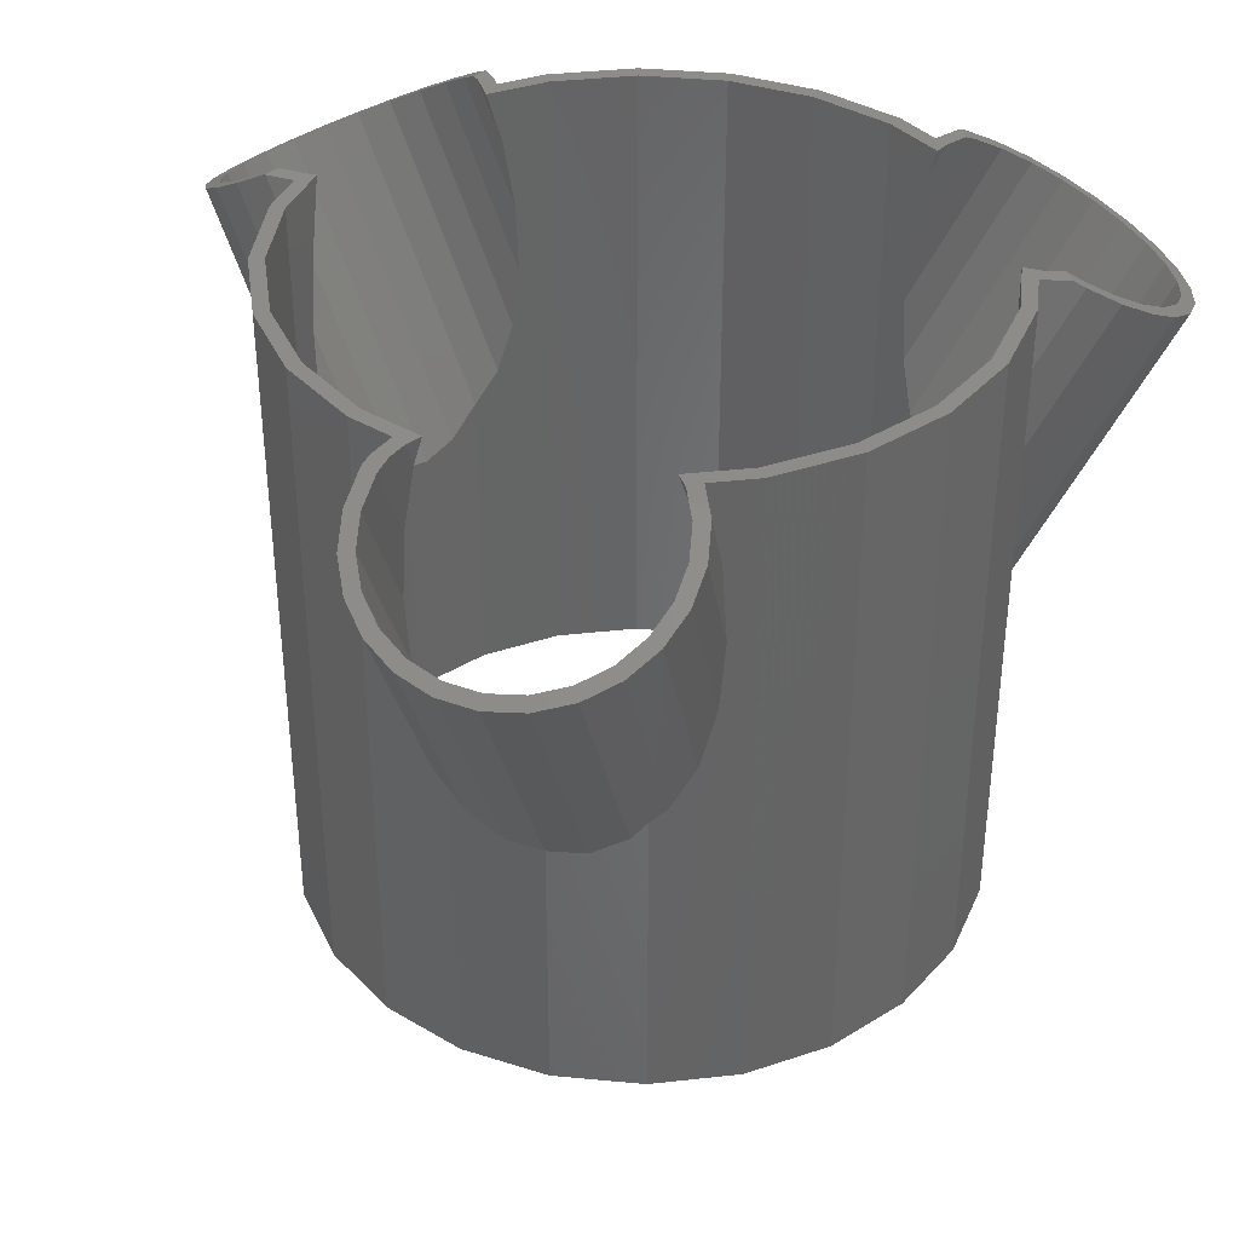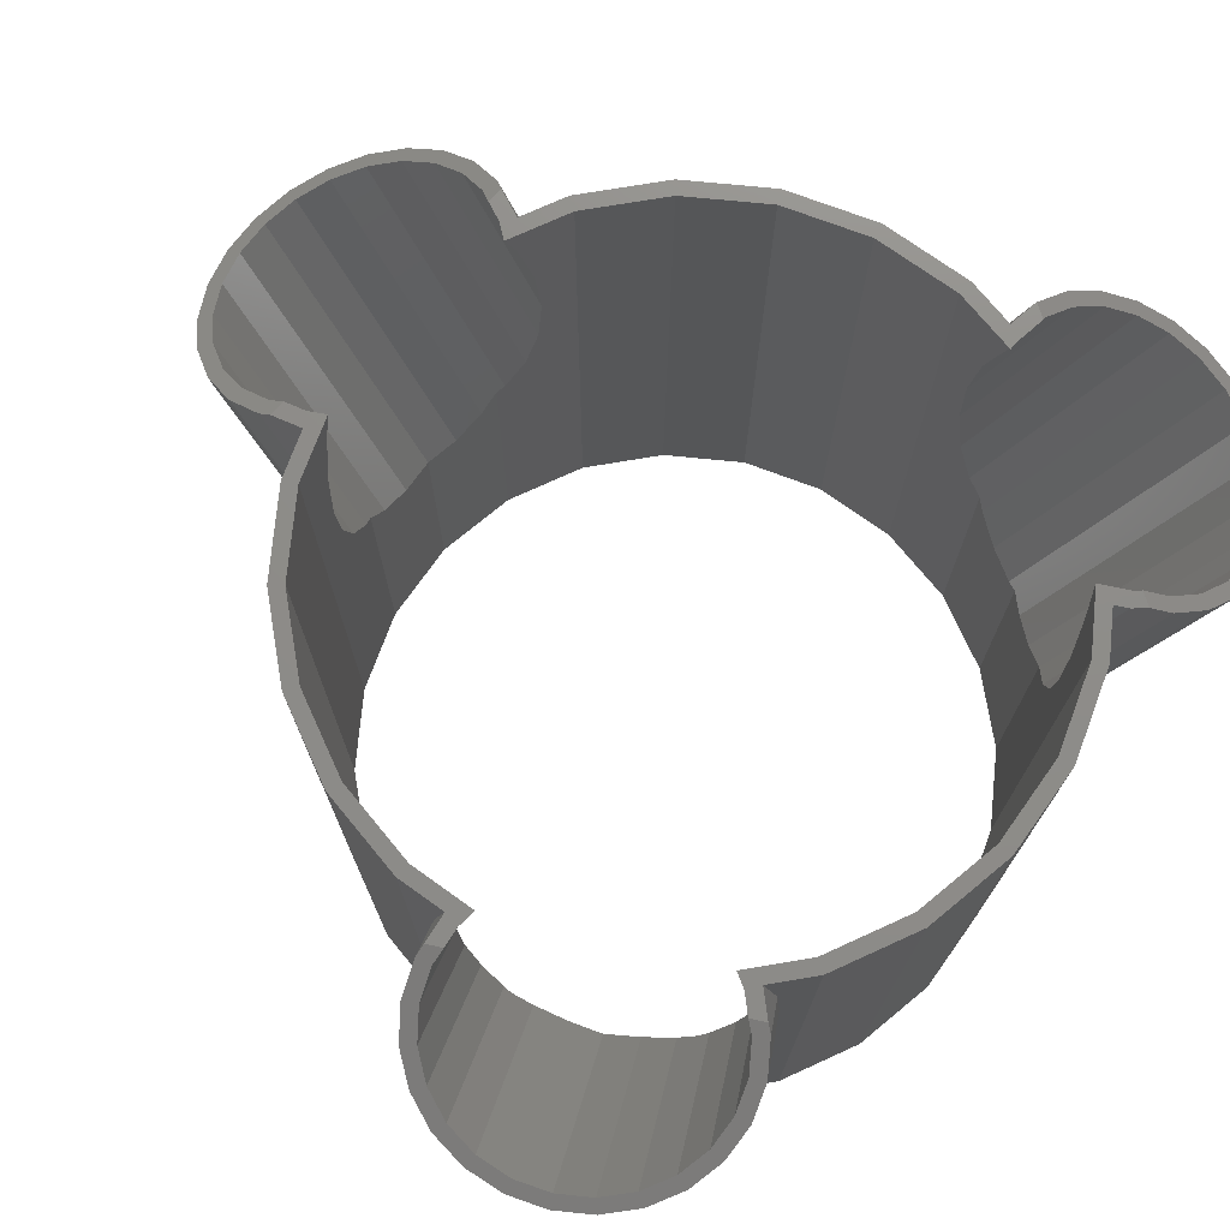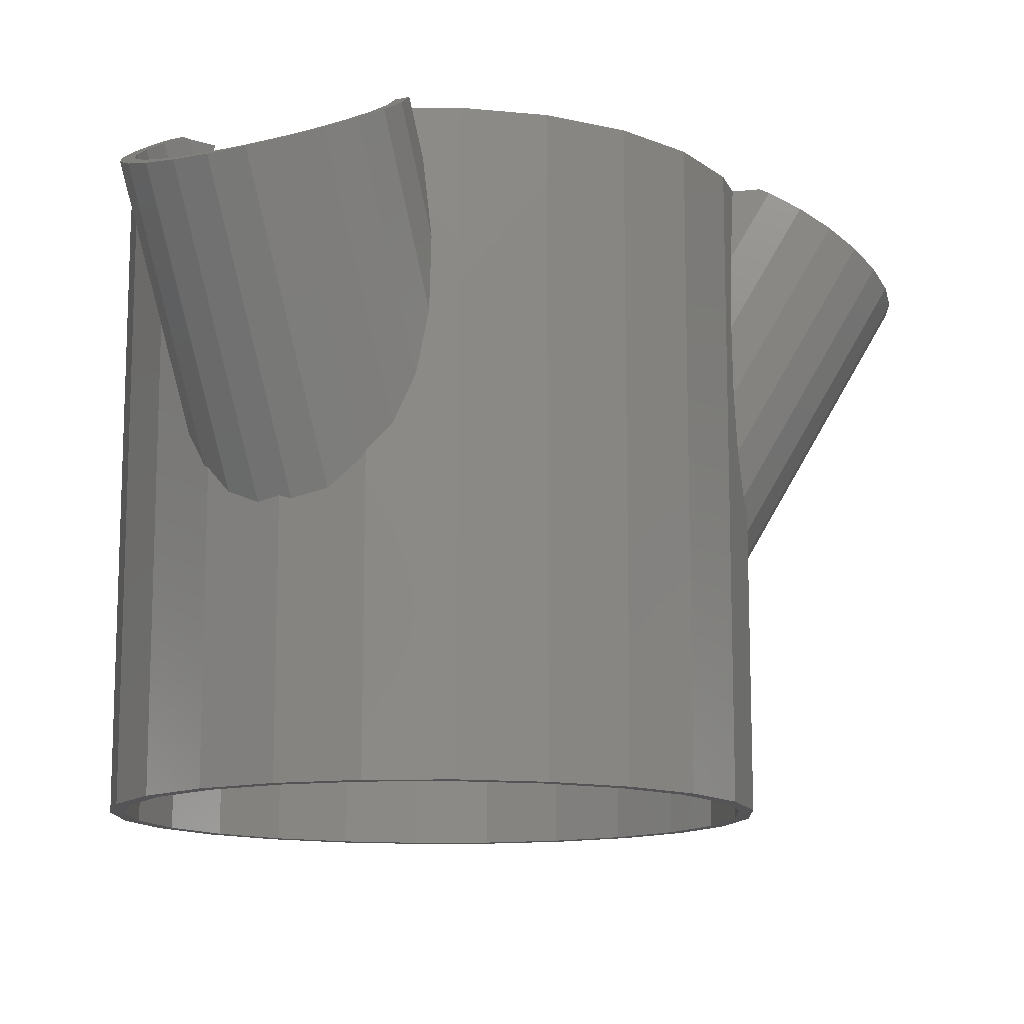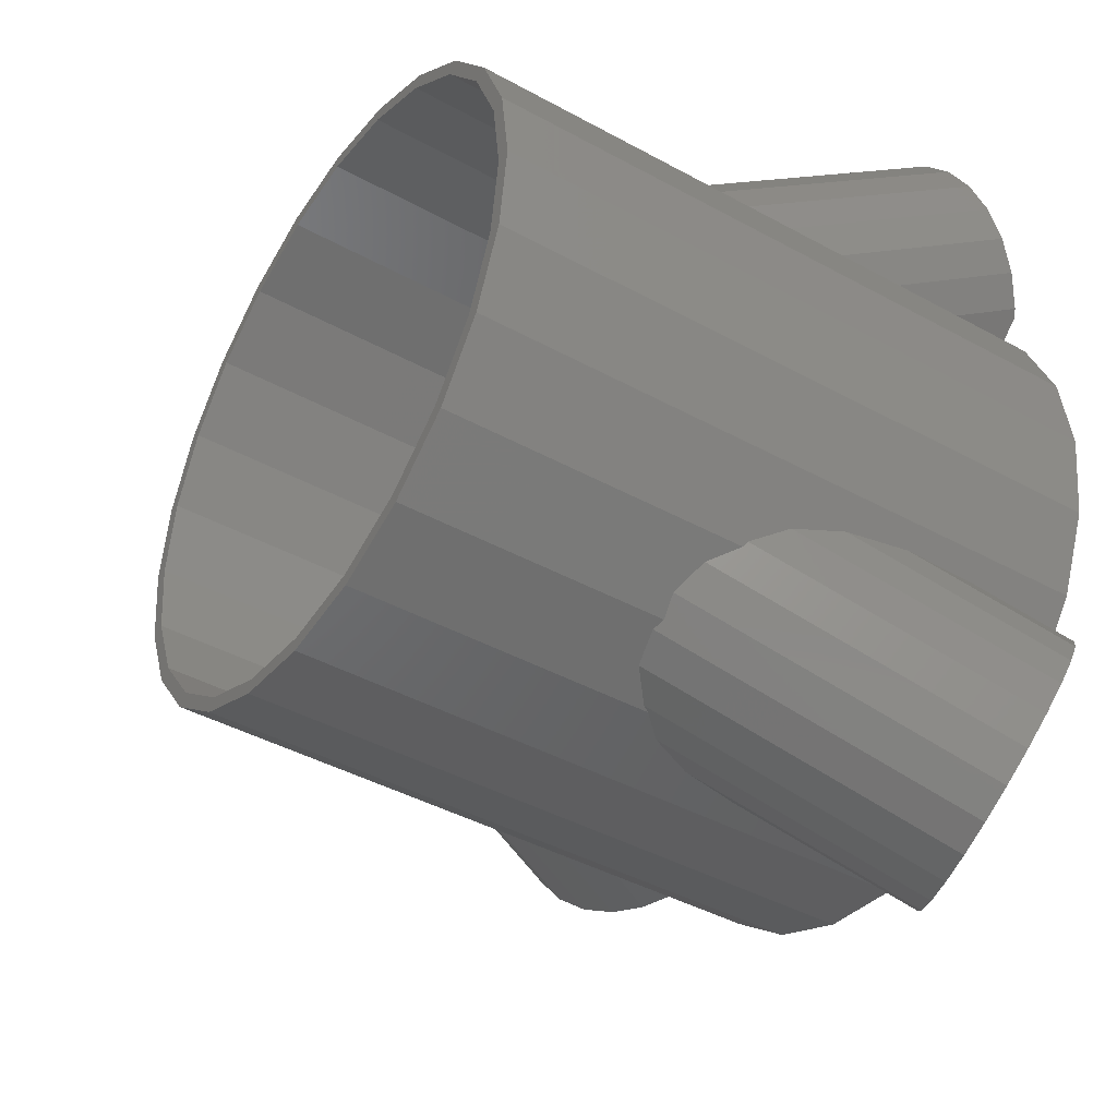
<metadata>
{"format":"stl","ext":"stl","renderer":"f3d","projection":"perspective","resolution":1024,"background":"white","views":[{"elev":38.2,"azim":104.4,"up":"+Z"},{"elev":74.2,"azim":-137.0,"up":"+Z"},{"elev":-12.6,"azim":-5.4,"up":"+Z"},{"elev":-42.3,"azim":-123.3,"up":"+Y"}]}
</metadata>
<code>
# stl→obj: 320 verts, 640 faces
v -33.49 58 57.78
v -47.36 47.36 0
v -33.49 58 0
v -33.68 57.85 57.66
v -44.45 49.59 62.07
v -47.36 47.36 66.92
v -39.26 53.57 58.04
v -10.54 -74.74 137
v -12.73 -66.27 137
v -13.42 -73.08 137
v -9.594 -65.71 137
v -12.88 -65.28 137
v -10.47 -74.53 137
v -9.879 -68.7 137
v 0 -70 137
v -2.256e-14 -66.97 137
v 17.33 -64.69 137
v 18.12 -67.61 137
v 33.49 -58 137
v 35 -60.62 137
v 47.36 -47.36 137
v 49.5 -49.5 137
v 58 -33.49 137
v 60.62 -35 137
v 61.8 -24.33 137
v 64.35 -26 137
v 63.02 -21.36 137
v 66.03 -23.36 137
v 70 -28.03 137
v 70 -24.78 137
v -18.12 67.61 65.59
v 1.128e-14 70 0
v -18.12 67.61 0
v -15 68.02 67.88
v -9.827 68.71 76.76
v -6.54 69.14 88.98
v 1.128e-14 70 137
v -5.367 69.29 103.7
v -6.388 69.16 119.9
v -9.533 68.74 136.6
v -9.674 68.73 137
v 67.61 -18.12 0
v 60.62 -35 0
v 63.12 -28.98 89.45
v 62.69 -30 104.2
v 64.36 -25.98 77.13
v 66.33 -21.21 68.13
v 67.61 -18.12 65.6
v 63.12 -28.98 120.5
v 61.8 24.33 137
v 62.2 23.36 130.4
v 63.02 21.36 137
v 61.08 26.05 115.4
v 58 33.49 137
v 60.7 26.97 100.8
v 63.97 19.07 68.32
v 64.69 17.33 0
v 64.69 17.33 66.89
v 58 33.49 0
v 62.2 23.36 76.41
v 61.08 26.05 87.49
v -60.62 35 137
v -57.33 39.29 104.8
v -60.62 35 0
v -56.61 40.23 121.1
v -54.67 42.75 137
v -56.7 40.11 89.93
v -49.5 49.5 0
v -54.77 42.63 77.51
v -51.66 46.67 68.38
v -49.5 49.5 65.59
v 67.61 18.12 0
v 70 0 56.9
v 70 0 0
v 68.98 7.765 57.18
v 68.03 15 61.52
v 67.61 18.12 65.6
v -9.661 68.97 137
v -17.33 64.69 66.86
v -38.02 92.41 120.2
v -21.12 63.12 61.67
v -15.66 64.91 68.09
v -31.32 92.04 122.4
v -35.54 -92.47 120.9
v -17.33 -64.69 66.93
v -19.09 -63.97 63.92
v -13.78 -65.16 70.62
v -28.99 -91.5 123.3
v 47.36 -47.36 0
v 33.49 -58 0
v 62.2 -23.36 130.4
v 72.66 -26.05 135.5
v 61.08 -26.05 115.4
v 90.38 23.36 125.2
v 84.75 26.05 128.5
v 78.7 -26.97 132
v 60.7 -26.97 100.8
v 68.98 -7.765 57.18
v 104.7 0 117
v 103.8 -7.765 117.5
v 102.1 -1.128e-14 118.5
v 66.05 -6.981 57.96
v 101.3 -6.981 118.9
v 66.97 0 57.71
v 98.93 -13.49 120.3
v 63.97 -19.07 68.32
v 95.22 -19.07 122.4
v 64.69 -17.33 66.89
v 65.2 -13.49 61.87
v -33.49 -58 58.12
v -17.33 -64.69 0
v -33.49 -58 0
v -31.32 -58.9 57.39
v -24.91 -61.55 58.85
v -52.04 -41.26 125.5
v -60.31 -51.35 134.3
v -53.44 -39.44 110.5
v -55.37 -47.03 137
v -56.54 -48.19 137
v -17.79 88.63 128
v -13.49 83.36 131.8
v 18.12 67.61 137
v 35 60.62 0
v 18.12 67.61 0
v 35 60.62 137
v -62.67 -49.46 134.6
v -55.47 -41.72 131.7
v -57.02 -39.69 115
v -57 -44.38 137
v -59.26 -46.61 137
v -5.86 -69.23 94.11
v -12.35 -81.16 133.3
v -16.04 -86.85 129.4
v -5.486 -69.28 109.5
v -13.81 76.16 135.3
v -6.99 66.05 100.3
v -7.908 65.93 114.9
v -16.1 81.83 131.9
v -18.99 -67.26 63.81
v -42.7 -94.43 117.9
v -25.46 -64.57 58.17
v -35.12 -95.19 119.7
v -67.75 59.26 128.2
v -66.99 73.22 121.5
v -68.36 66.17 124.6
v -65.21 52.95 132.1
v -65.43 66.37 125.3
v -64.89 60.16 128.6
v -60.91 47.68 136
v -62.6 54.49 132.1
v -58.73 49.75 135.6
v -59.29 46.6 137
v -56.47 48.23 137
v -63.74 79.92 119.1
v -64.2 72.71 122.5
v -61.28 78.74 120.4
v -58.82 85.82 117.5
v -56.86 84.04 119
v -52.58 90.52 117
v -51.24 88.26 118.5
v -45.43 93.69 117.5
v -44.82 91.12 118.9
v -37.88 95.13 118.9
v -30.42 94.72 121.3
v -25.16 90.05 125.1
v -23.57 92.51 124.4
v -19.97 86.57 128.4
v -13.54 73.01 137
v -10.73 74.63 137
v -10.95 77.06 135.7
v -21.24 66.32 61.3
v -28.01 63.52 57.1
v 49.5 49.5 0
v 60.62 35 137
v 60.62 35 0
v 49.5 49.5 137
v -7.297 -69.04 126
v -48.62 45.72 68.54
v 58 -33.49 0
v -62.12 -82.19 118.4
v -39.19 -57.41 56.63
v -56.68 -87.69 117.2
v -45.16 -52.82 59.65
v -8.394 -68.89 80.87
v -27.82 -94.12 122.3
v -12.92 -68.3 70.69
v -21.31 -91.27 125.6
v -18.12 -67.61 65.3
v -35 60.62 56.97
v -35.22 60.45 56.84
v -51.25 42.29 130.9
v -53.06 39.92 115.9
v -53.02 45.35 137
v 103.8 7.765 117.5
v 63.12 28.98 89.45
v 91.69 25.98 124.5
v 64.36 25.98 77.13
v 85.43 28.98 128.1
v 78.7 26.97 132
v 72.66 26.05 135.5
v -51.41 42.08 76.75
v -53.15 39.82 87.92
v 17.33 -64.69 0
v -67.61 18.12 0
v -64.69 17.33 0
v -66.97 -1.128e-14 0
v -58 33.49 0
v -35 60.62 0
v -17.33 64.69 0
v 2.256e-14 66.97 0
v 17.33 64.69 0
v 33.49 58 0
v 47.36 47.36 0
v 66.97 2.256e-14 0
v -67.61 -18.12 0
v -70 1.128e-14 0
v -64.69 -17.33 0
v -60.62 -35 0
v -58 -33.49 0
v -49.5 -49.5 0
v -47.36 -47.36 0
v -35 -60.62 0
v -18.12 -67.61 0
v 0 -70 0
v -2.256e-14 -66.97 0
v 18.12 -67.61 0
v 35 -60.62 0
v 49.5 -49.5 0
v 64.69 -17.33 0
v -54.56 -42.9 137
v -12.21 -65.37 135.2
v -37.25 -55.11 57.47
v -59.82 -80.77 119.8
v -54.93 -85.72 118.7
v -42.63 -50.99 60.19
v -53.64 -39.17 96.21
v -63.63 -56.47 130.8
v -50.05 -91.87 117
v -32.59 -61.62 56.54
v -35 -60.62 57.36
v -57.25 -39.39 99.15
v -66.36 -55.15 130.7
v -66.01 -75.73 120.5
v -65.19 -68.69 124.2
v -65.29 -62.38 127.4
v -63.32 -74.97 121.7
v -48.97 -89.48 118.5
v -42.36 -91.78 119.3
v -23.13 -88.94 126.3
v -18.39 -84.97 129.6
v -15.07 -79.85 133.1
v -13.41 -73.93 136.6
v -68.09 -68.75 123.4
v -68.2 -61.73 126.9
v -50.06 -43.83 137
v 63.12 28.98 120.5
v 78.7 30 132
v 62.69 30 104.2
v 71.98 28.98 135.9
v -9.712 -65.7 79.77
v -7.434 -66 91.68
v -7.097 -66.04 105.5
v -8.726 -65.83 120.4
v -67.61 -18.12 137
v -60.62 -35 137
v -70 1.128e-14 137
v -67.61 18.12 137
v -47.19 51.27 61.74
v -41.42 55.69 57.26
v 47.36 47.36 137
v 33.49 58 137
v 17.33 64.69 137
v 2.256e-14 66.97 137
v -27.2 60.6 57.89
v -58 33.49 137
v -53.71 39.08 101.3
v -51.97 41.34 137
v -50.01 43.9 137
v -64.69 17.33 137
v -66.97 -1.128e-14 137
v -64.69 -17.33 137
v 68.03 -15 61.52
v 101.2 -15 119
v -47.36 -47.36 66.39
v -47.37 -47.34 66.4
v -52.64 -40.47 83.55
v -50.5 -43.26 73.38
v -56.14 -40.84 85.07
v -53.76 -43.94 73.76
v -50.28 -48.48 65.99
v -49.5 -49.5 65.33
v -8.045 65.91 87.06
v -11 65.53 76.08
v -10.74 65.56 129.8
v -13.01 65.26 137
v -9.839 65.68 137
v 84.75 -26.05 128.5
v 61.08 -26.05 87.49
v 66.33 21.21 68.13
v 64.35 26 137
v 66.03 23.36 137
v 70 24.78 137
v 91.69 -25.98 124.5
v 85.43 -28.98 128.1
v 98.93 13.49 120.3
v 65.2 13.49 61.87
v 95.22 19.07 122.4
v 97.07 -21.21 121.4
v 62.2 -23.36 76.41
v 66.05 6.981 57.96
v 78.7 -30 132
v 71.98 -28.98 135.9
v -58 -33.49 137
v -12.8 69.14 137
v -51.97 -41.35 137
v 101.2 15 119
v 97.07 21.21 121.4
v 101.3 6.981 118.9
v 90.38 -23.36 125.2
v 70 28.03 137
f 1 2 3
f 2 1 4
f 2 5 6
f 5 2 7
f 7 2 4
f 8 9 10
f 9 11 12
f 11 9 8
f 11 8 13
f 11 13 14
f 11 14 15
f 11 15 16
f 16 15 17
f 17 15 18
f 17 18 19
f 19 18 20
f 19 20 21
f 21 20 22
f 21 22 23
f 23 22 24
f 23 24 25
f 25 24 26
f 25 26 27
f 27 26 28
f 28 26 29
f 28 29 30
f 31 32 33
f 32 31 34
f 32 34 35
f 32 35 36
f 32 36 37
f 37 36 38
f 37 38 39
f 37 39 40
f 37 40 41
f 42 24 43
f 24 42 44
f 24 44 45
f 44 42 46
f 46 42 47
f 47 42 48
f 24 49 26
f 49 24 45
f 50 51 52
f 51 50 53
f 53 50 54
f 53 54 55
f 56 57 58
f 57 56 59
f 59 56 60
f 59 60 61
f 59 61 55
f 59 55 54
f 62 63 64
f 63 62 65
f 65 62 66
f 64 67 68
f 67 64 63
f 68 67 69
f 68 69 70
f 68 70 71
f 72 73 74
f 73 72 75
f 75 72 76
f 76 72 77
f 78 41 40
f 79 80 81
f 80 79 82
f 80 82 83
f 84 85 86
f 85 84 87
f 87 84 88
f 19 89 90
f 89 19 21
f 91 92 93
f 92 91 28
f 92 28 30
f 94 61 60
f 61 94 95
f 93 96 97
f 96 93 92
f 98 99 100
f 99 98 73
f 101 102 103
f 102 101 104
f 105 106 107
f 106 105 108
f 108 105 109
f 110 111 112
f 111 110 113
f 111 86 85
f 86 111 114
f 114 111 113
f 115 116 117
f 116 115 118
f 116 118 119
f 120 38 36
f 38 120 121
f 122 123 124
f 123 122 125
f 126 127 128
f 127 126 129
f 129 126 130
f 131 132 133
f 132 131 134
f 135 136 137
f 136 135 138
f 139 140 141
f 140 139 142
f 143 144 145
f 144 143 146
f 144 146 147
f 147 146 148
f 148 146 149
f 148 149 150
f 150 149 151
f 151 149 152
f 151 152 153
f 147 154 144
f 154 147 155
f 154 155 156
f 154 156 157
f 157 156 158
f 157 158 159
f 159 158 160
f 159 160 161
f 161 160 162
f 161 162 163
f 163 162 80
f 163 80 83
f 163 83 164
f 164 83 165
f 164 165 166
f 166 165 167
f 166 167 120
f 120 167 138
f 120 138 121
f 121 138 135
f 121 135 168
f 121 168 169
f 121 169 170
f 161 171 172
f 171 161 163
f 173 174 175
f 174 173 176
f 134 8 132
f 8 134 13
f 13 134 177
f 6 155 178
f 155 6 5
f 155 5 156
f 23 89 21
f 89 23 179
f 180 181 182
f 181 180 183
f 184 185 186
f 185 184 187
f 188 142 139
f 142 188 186
f 142 186 185
f 160 7 4
f 7 160 158
f 159 189 190
f 189 159 172
f 172 159 161
f 151 191 192
f 191 151 193
f 193 151 153
f 75 99 73
f 99 75 194
f 195 196 197
f 196 195 198
f 199 53 55
f 53 199 200
f 163 31 171
f 31 163 34
f 34 163 164
f 201 148 202
f 148 201 147
f 37 124 32
f 124 37 122
f 17 90 203
f 90 17 19
f 103 109 105
f 109 103 102
f 204 205 206
f 205 204 64
f 205 64 207
f 207 64 68
f 207 68 2
f 2 68 208
f 2 208 3
f 3 208 33
f 3 33 209
f 209 33 32
f 209 32 210
f 210 32 124
f 210 124 211
f 211 124 212
f 212 124 123
f 212 123 213
f 213 123 173
f 213 173 59
f 59 173 175
f 59 175 57
f 57 175 72
f 57 72 214
f 204 215 216
f 215 204 206
f 215 206 217
f 215 217 218
f 218 217 219
f 218 219 220
f 220 219 221
f 220 221 222
f 222 221 112
f 222 112 223
f 223 112 111
f 223 111 224
f 224 111 225
f 224 225 203
f 224 203 226
f 226 203 90
f 226 90 227
f 227 90 89
f 227 89 228
f 228 89 179
f 228 179 43
f 43 179 229
f 43 229 42
f 42 229 214
f 42 214 72
f 42 72 74
f 125 173 123
f 173 125 176
f 230 127 129
f 131 187 184
f 187 131 133
f 12 231 9
f 232 233 234
f 233 232 235
f 236 116 237
f 116 236 117
f 141 238 239
f 238 141 140
f 238 240 239
f 240 182 181
f 182 240 238
f 126 241 242
f 241 126 128
f 243 244 245
f 244 243 180
f 244 180 246
f 246 180 233
f 233 180 182
f 233 182 234
f 234 182 238
f 234 238 247
f 247 238 140
f 247 140 248
f 248 140 142
f 248 142 84
f 84 142 88
f 88 142 185
f 88 185 249
f 249 185 187
f 249 187 250
f 250 187 133
f 250 133 251
f 251 133 132
f 251 132 252
f 252 8 10
f 8 252 132
f 253 242 254
f 242 253 243
f 242 243 245
f 242 245 126
f 126 245 237
f 126 237 116
f 126 116 130
f 130 116 119
f 255 118 115
f 256 257 258
f 257 256 259
f 12 11 231
f 85 225 111
f 225 85 87
f 225 87 260
f 225 260 261
f 225 261 16
f 16 261 262
f 16 262 263
f 16 263 231
f 16 231 11
f 264 218 265
f 218 264 215
f 266 215 264
f 215 266 216
f 267 216 266
f 216 267 204
f 62 204 267
f 204 62 64
f 71 208 68
f 208 71 268
f 208 268 269
f 208 269 190
f 189 208 190
f 189 33 208
f 33 189 172
f 33 172 171
f 33 171 31
f 270 59 54
f 59 270 213
f 270 212 213
f 212 270 271
f 271 211 212
f 211 271 272
f 272 210 211
f 210 272 273
f 79 3 209
f 3 79 81
f 3 81 274
f 3 274 1
f 2 275 207
f 275 2 202
f 275 202 276
f 202 2 201
f 201 2 178
f 178 2 6
f 275 192 277
f 192 275 276
f 277 192 191
f 277 191 278
f 207 279 205
f 279 207 275
f 205 280 206
f 280 205 279
f 206 281 217
f 281 206 280
f 234 110 232
f 110 234 247
f 247 113 110
f 88 260 87
f 260 88 249
f 249 261 260
f 261 249 250
f 282 100 283
f 100 282 98
f 81 162 274
f 162 81 80
f 235 246 233
f 246 235 284
f 246 284 285
f 286 237 245
f 237 286 236
f 251 261 250
f 261 251 262
f 252 262 251
f 262 252 263
f 10 263 252
f 263 10 9
f 263 9 231
f 287 245 244
f 245 287 286
f 285 244 246
f 244 285 287
f 242 288 254
f 288 242 241
f 254 289 253
f 289 254 288
f 253 290 243
f 290 253 289
f 14 13 177
f 243 183 180
f 183 243 291
f 291 243 290
f 248 86 114
f 86 248 84
f 247 114 113
f 114 247 248
f 108 214 229
f 214 108 109
f 214 109 102
f 214 102 104
f 74 48 42
f 48 74 282
f 282 74 98
f 98 74 73
f 273 209 210
f 209 273 292
f 209 292 293
f 209 293 82
f 209 82 79
f 292 273 136
f 136 273 137
f 137 273 294
f 294 273 295
f 295 273 296
f 202 150 276
f 150 202 148
f 97 297 298
f 297 97 96
f 43 22 228
f 22 43 24
f 22 227 228
f 227 22 20
f 20 226 227
f 226 20 18
f 18 224 226
f 224 18 15
f 175 77 72
f 77 175 299
f 299 175 197
f 197 175 195
f 195 175 258
f 256 174 300
f 174 256 258
f 174 258 175
f 188 222 223
f 222 188 139
f 222 139 141
f 222 141 239
f 240 222 239
f 265 127 230
f 127 265 128
f 128 265 241
f 290 220 291
f 220 290 218
f 218 290 289
f 218 289 288
f 218 288 241
f 218 241 265
f 164 35 34
f 35 164 166
f 293 83 82
f 83 293 165
f 258 198 195
f 198 258 257
f 39 78 40
f 78 39 169
f 169 39 170
f 200 51 53
f 51 200 301
f 301 200 302
f 284 112 221
f 112 284 235
f 112 235 232
f 110 112 232
f 303 44 46
f 44 303 304
f 305 58 306
f 58 305 307
f 58 307 56
f 308 46 47
f 46 308 303
f 16 203 225
f 203 16 17
f 23 93 179
f 93 23 25
f 179 93 97
f 93 25 91
f 91 25 27
f 179 298 229
f 298 179 97
f 229 298 309
f 229 309 106
f 229 106 108
f 310 214 104
f 214 310 57
f 57 310 306
f 57 306 58
f 15 223 224
f 223 15 131
f 223 131 184
f 223 184 186
f 223 186 188
f 131 15 134
f 134 15 177
f 177 15 14
f 311 49 45
f 49 311 312
f 217 313 219
f 313 217 281
f 240 220 222
f 220 240 181
f 220 183 291
f 183 220 181
f 314 294 295
f 145 70 69
f 70 145 144
f 143 69 67
f 69 143 145
f 219 284 221
f 284 219 285
f 285 219 287
f 287 219 286
f 286 219 236
f 115 315 255
f 315 115 313
f 313 115 117
f 313 117 236
f 313 236 219
f 269 159 190
f 159 269 157
f 150 192 276
f 192 150 151
f 77 316 76
f 316 77 317
f 317 77 299
f 307 60 56
f 60 307 94
f 318 306 310
f 306 318 305
f 154 269 268
f 269 154 157
f 178 147 201
f 147 178 155
f 38 170 39
f 170 38 121
f 197 317 299
f 317 197 196
f 95 55 61
f 55 95 199
f 309 107 106
f 107 309 319
f 278 191 193
f 298 319 309
f 319 298 297
f 119 129 130
f 129 119 230
f 230 119 118
f 230 118 255
f 230 255 315
f 264 267 266
f 267 264 280
f 280 264 281
f 281 264 265
f 281 265 313
f 313 265 230
f 313 230 315
f 267 279 62
f 279 267 280
f 62 279 275
f 62 275 66
f 66 275 277
f 66 277 193
f 193 277 278
f 66 153 152
f 153 66 193
f 7 156 5
f 156 7 158
f 304 45 44
f 45 304 311
f 76 194 75
f 194 76 316
f 52 51 301
f 29 92 30
f 92 29 312
f 92 312 311
f 92 311 96
f 96 311 304
f 96 304 297
f 297 304 319
f 319 304 303
f 319 303 107
f 107 303 308
f 107 308 105
f 105 308 283
f 105 283 103
f 103 283 100
f 103 100 101
f 302 259 320
f 259 302 200
f 259 200 257
f 257 200 199
f 257 199 95
f 257 95 198
f 198 95 94
f 198 94 196
f 196 94 307
f 196 307 317
f 317 307 305
f 317 305 316
f 316 305 318
f 316 318 194
f 194 318 101
f 194 101 100
f 194 100 99
f 312 26 49
f 26 312 29
f 318 104 101
f 104 318 310
f 65 146 63
f 146 65 149
f 47 283 308
f 283 47 48
f 283 48 282
f 136 167 292
f 167 136 138
f 300 259 256
f 259 300 320
f 28 91 27
f 166 36 35
f 36 166 120
f 146 67 63
f 67 146 143
f 273 41 296
f 41 273 37
f 37 273 122
f 122 273 272
f 122 272 271
f 122 271 125
f 125 271 270
f 125 270 176
f 176 270 54
f 176 54 174
f 174 54 50
f 174 50 300
f 300 50 52
f 300 52 301
f 300 301 320
f 320 301 302
f 296 314 295
f 314 296 169
f 169 296 41
f 169 41 78
f 169 168 314
f 66 149 65
f 149 66 152
f 144 71 70
f 71 144 268
f 268 144 154
f 292 165 293
f 165 292 167
f 1 160 4
f 160 1 274
f 160 274 162
f 314 137 294
f 137 314 135
f 135 314 168

</code>
